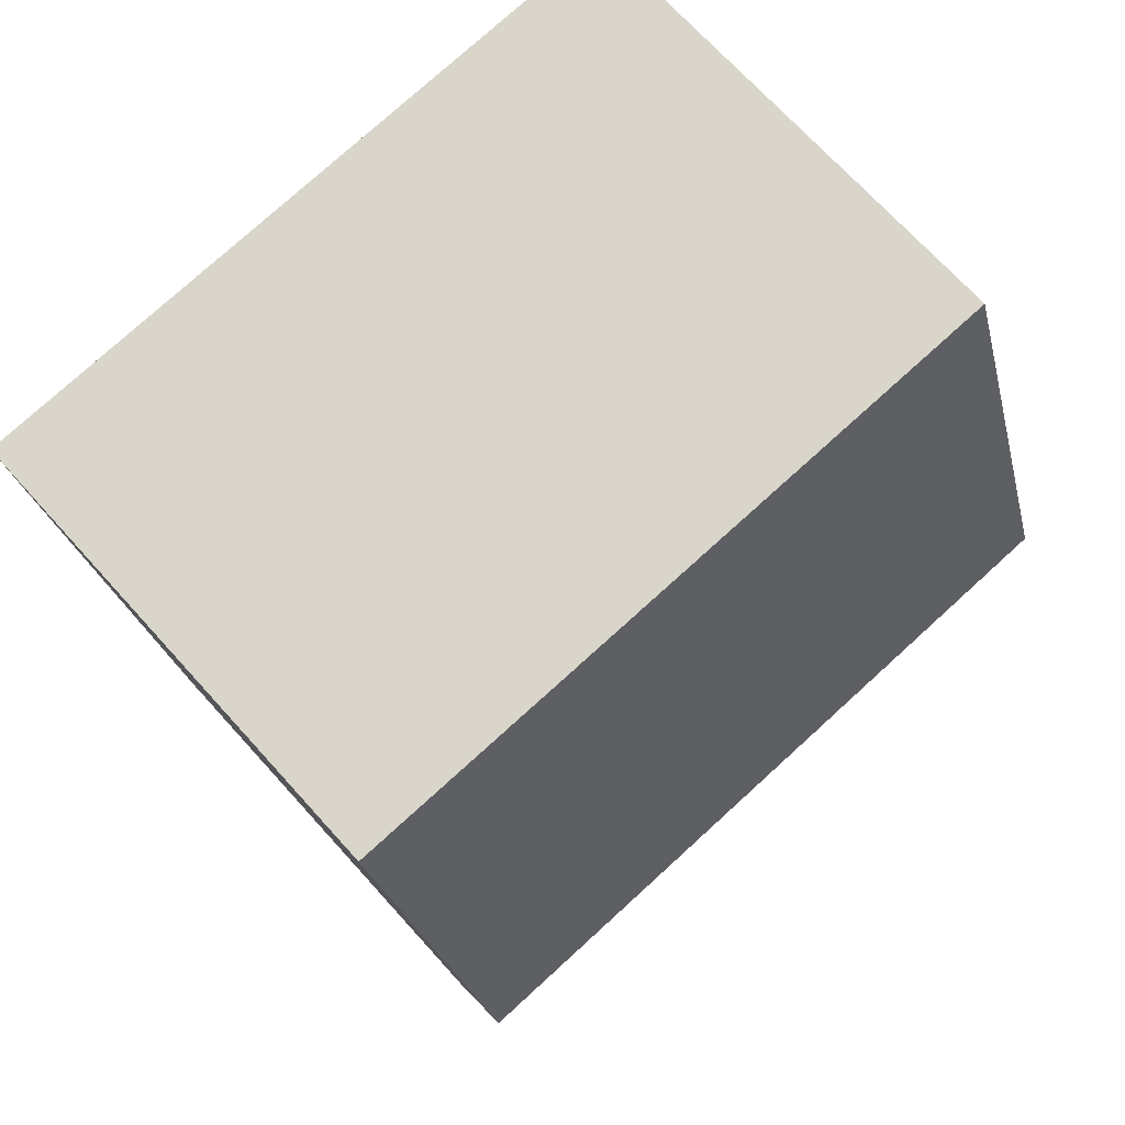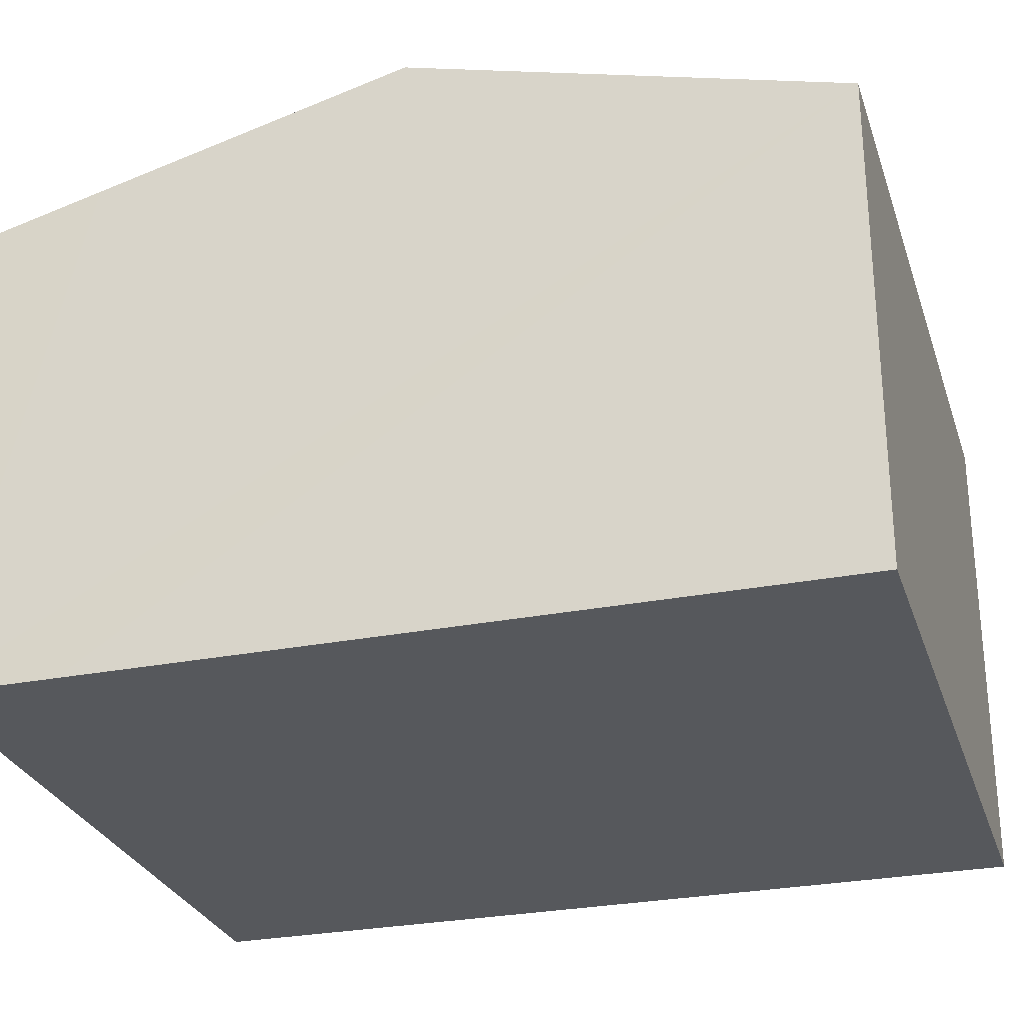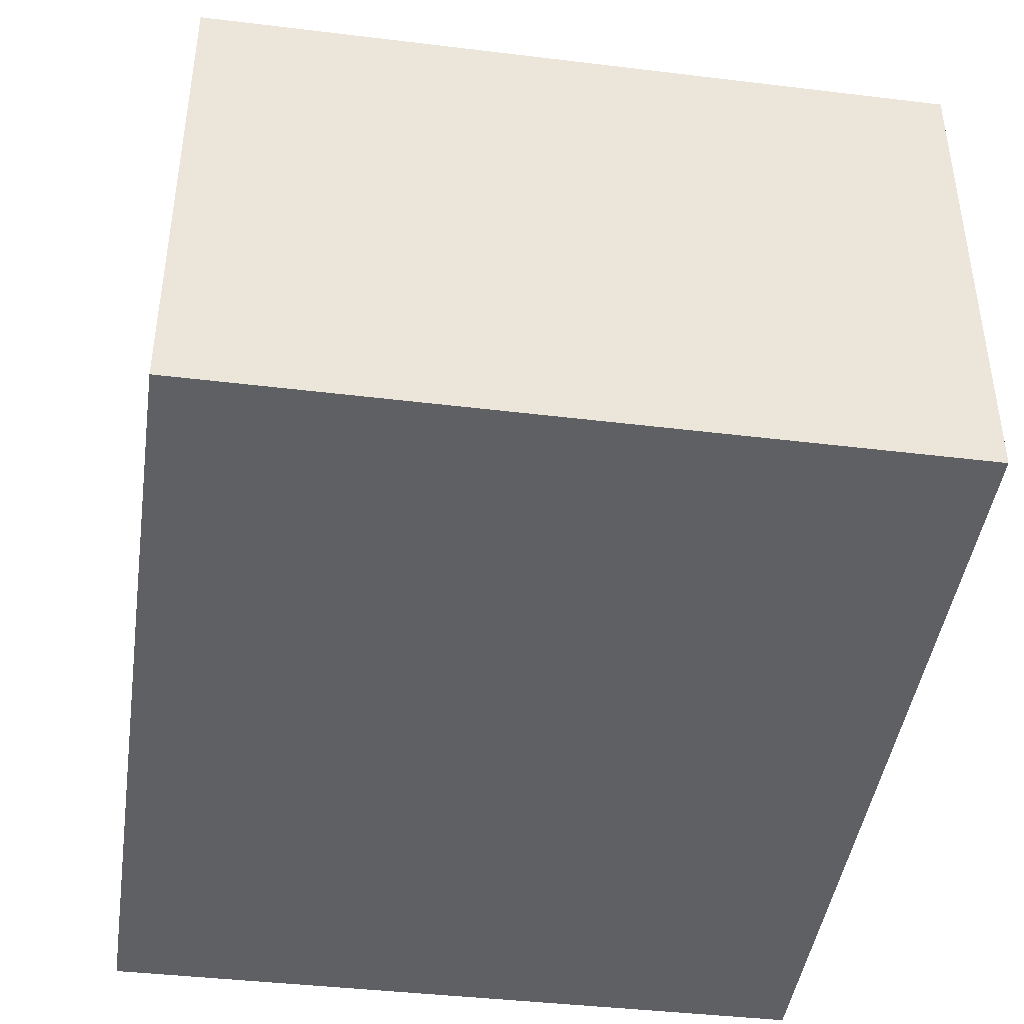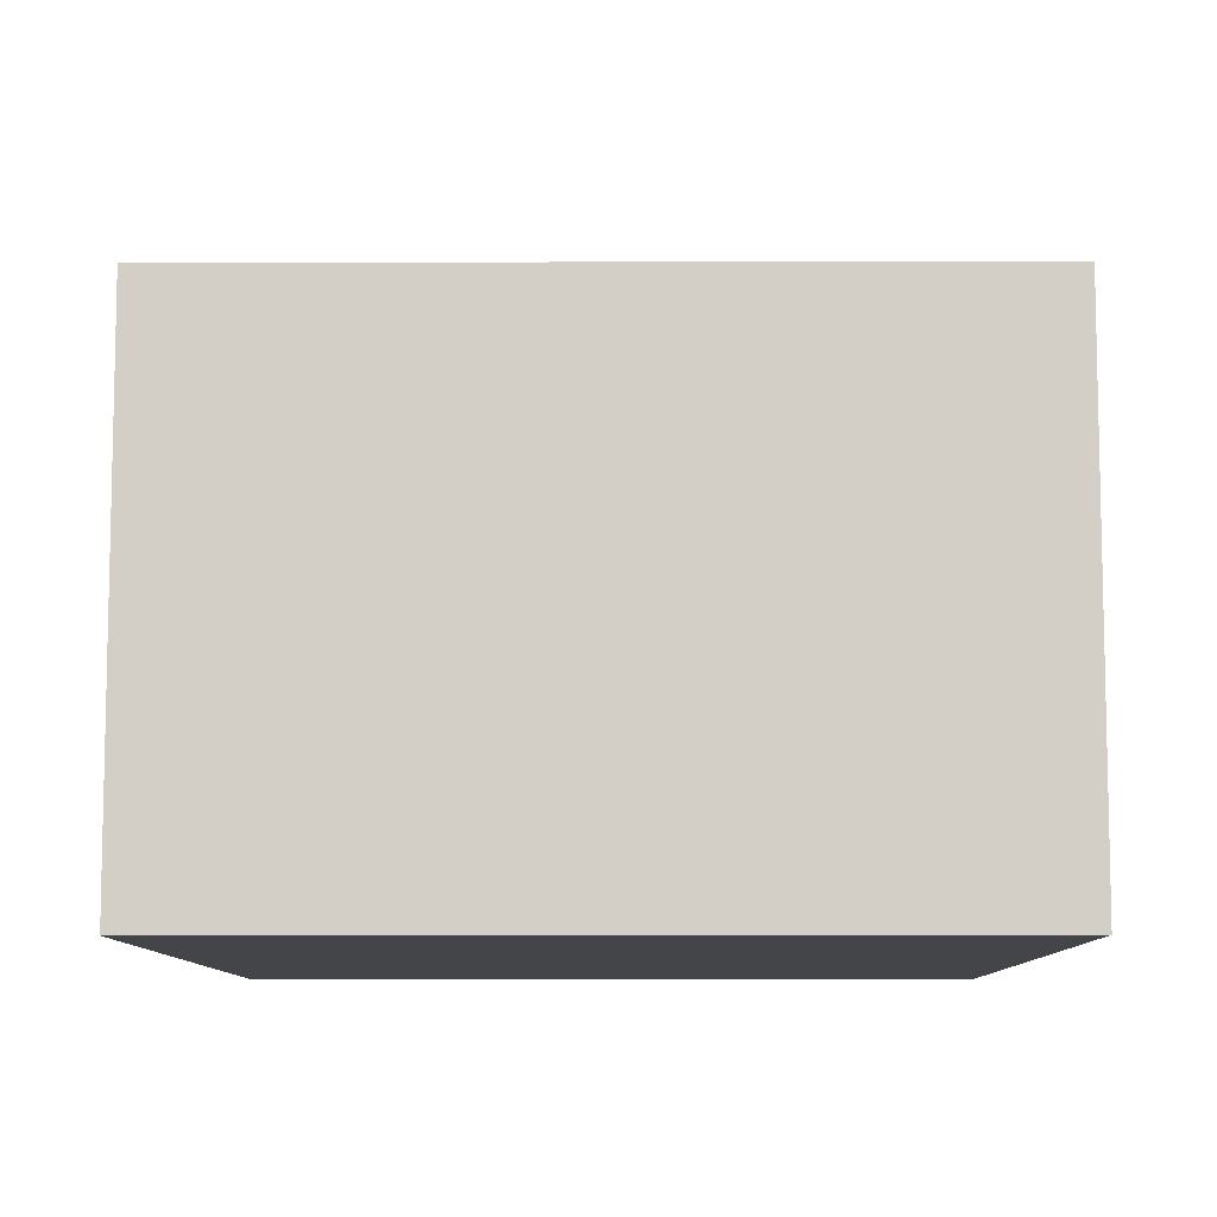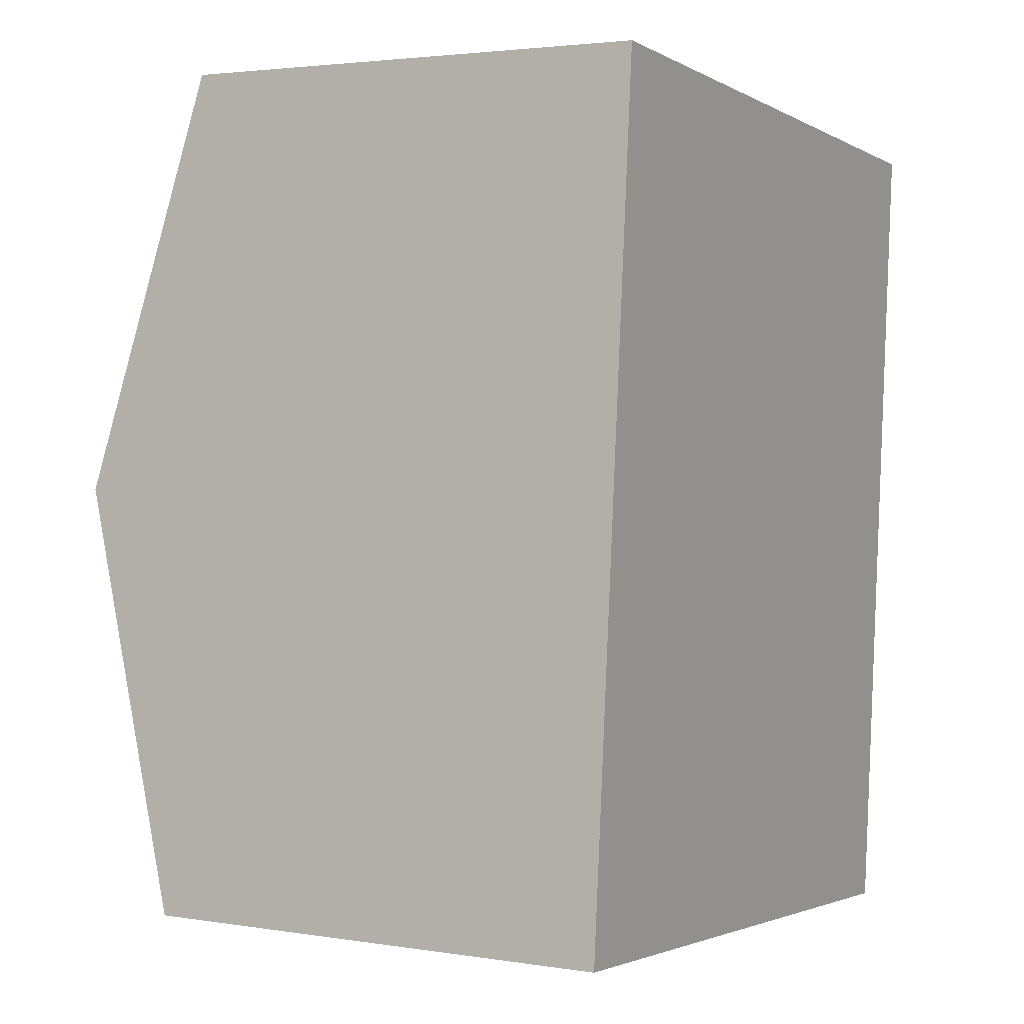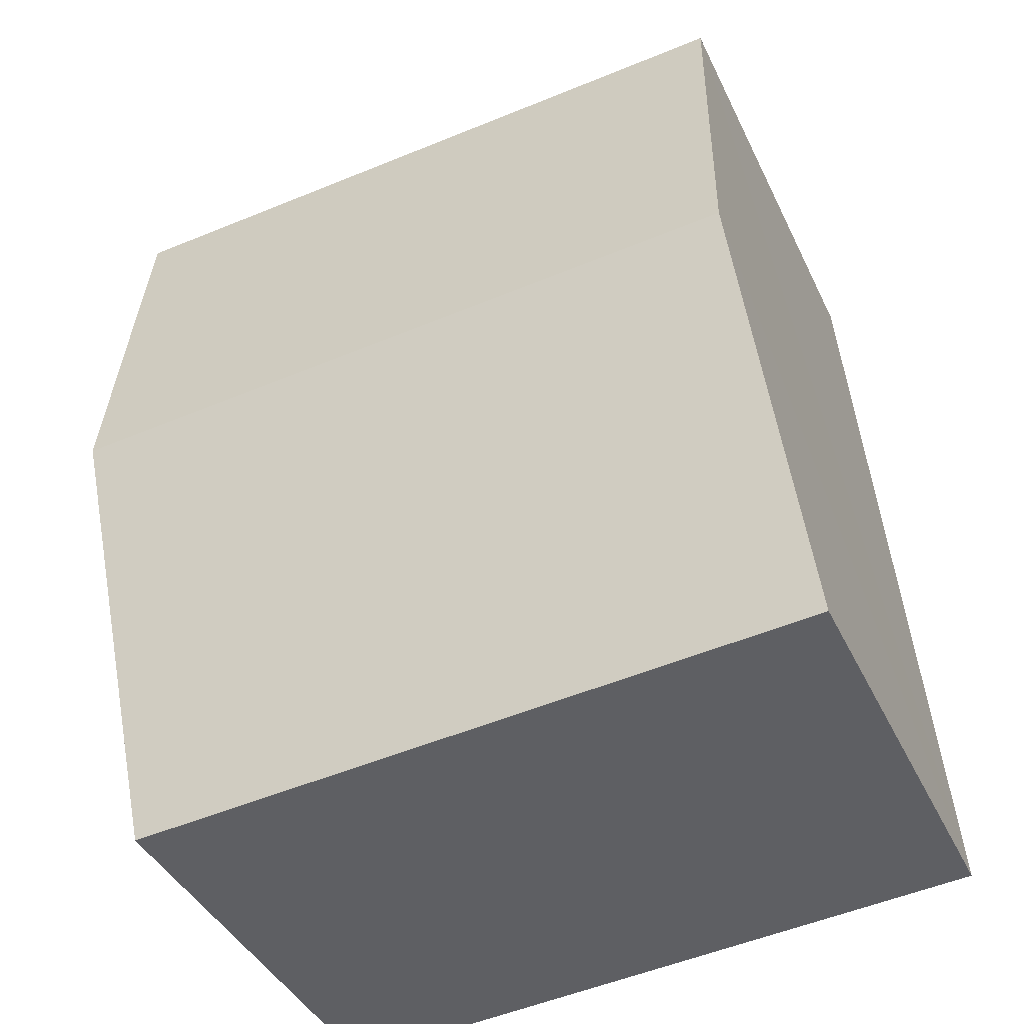
<metadata>
{"format":"obj","ext":"obj","renderer":"f3d","projection":"perspective","resolution":1024,"background":"white","views":[{"elev":70.6,"azim":137.9,"up":"+Z"},{"elev":-28.2,"azim":111.4,"up":"+Y"},{"elev":-43.7,"azim":176.7,"up":"+Y"},{"elev":-9.0,"azim":5.3,"up":"+Y"},{"elev":2.9,"azim":-61.2,"up":"+Z"},{"elev":-40.5,"azim":-156.4,"up":"+Z"}]}
</metadata>
<code>
v  4.609 3.099 4.042
v  0.443 2.914 5.097
v  4.671 2.903 4.778
v  0.222 3.589 2.558
v  4.452 3.589 2.196
v  0 2.909 1.781e-16
v  4.235 2.909 -0.362
v  4.235 2.217e-17 -0.362
v  0 0 0
v  0.222 -1.566e-16 2.558
v  0.443 -3.121e-16 5.097
v  4.671 -2.926e-16 4.778
v  4.609 -2.475e-16 4.042
v  4.452 -1.345e-16 2.196
g defaultobject
f 1 2 3
f 2 1 4
f 4 1 5
f 6 5 7
f 5 6 4
f 8 6 7
f 6 8 9
f 9 4 6
f 4 9 2
f 2 9 10
f 2 10 11
f 11 3 2
f 3 11 12
f 12 1 3
f 1 12 5
f 5 12 7
f 7 12 13
f 7 13 14
f 7 14 8
f 10 12 11
f 12 10 9
f 12 9 8
f 12 8 14
f 12 14 13

</code>
